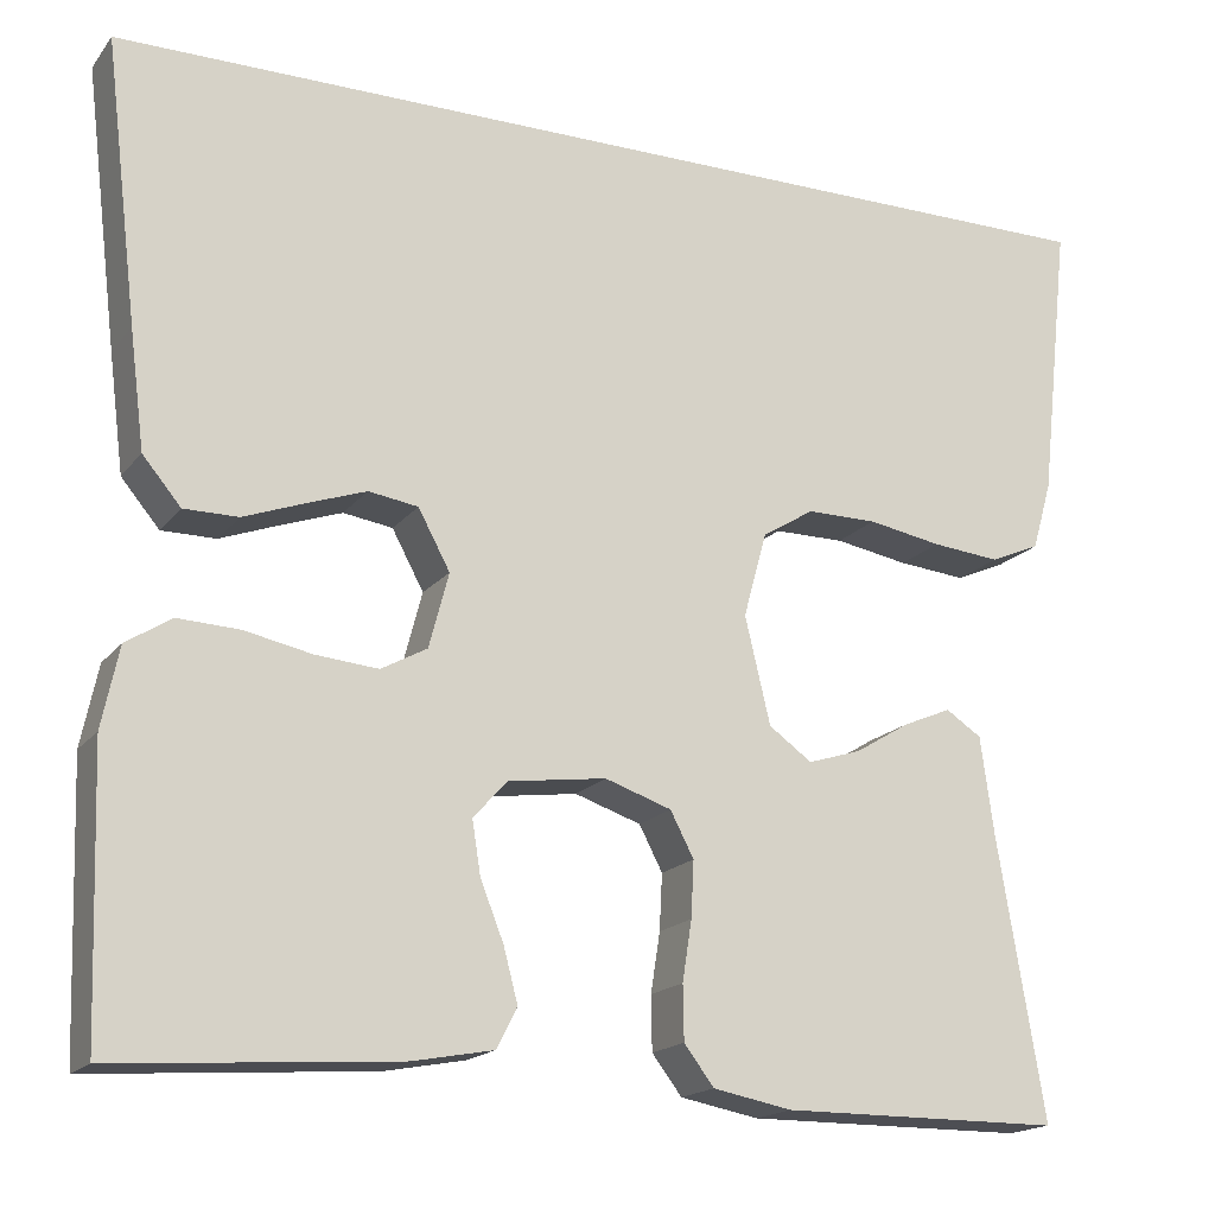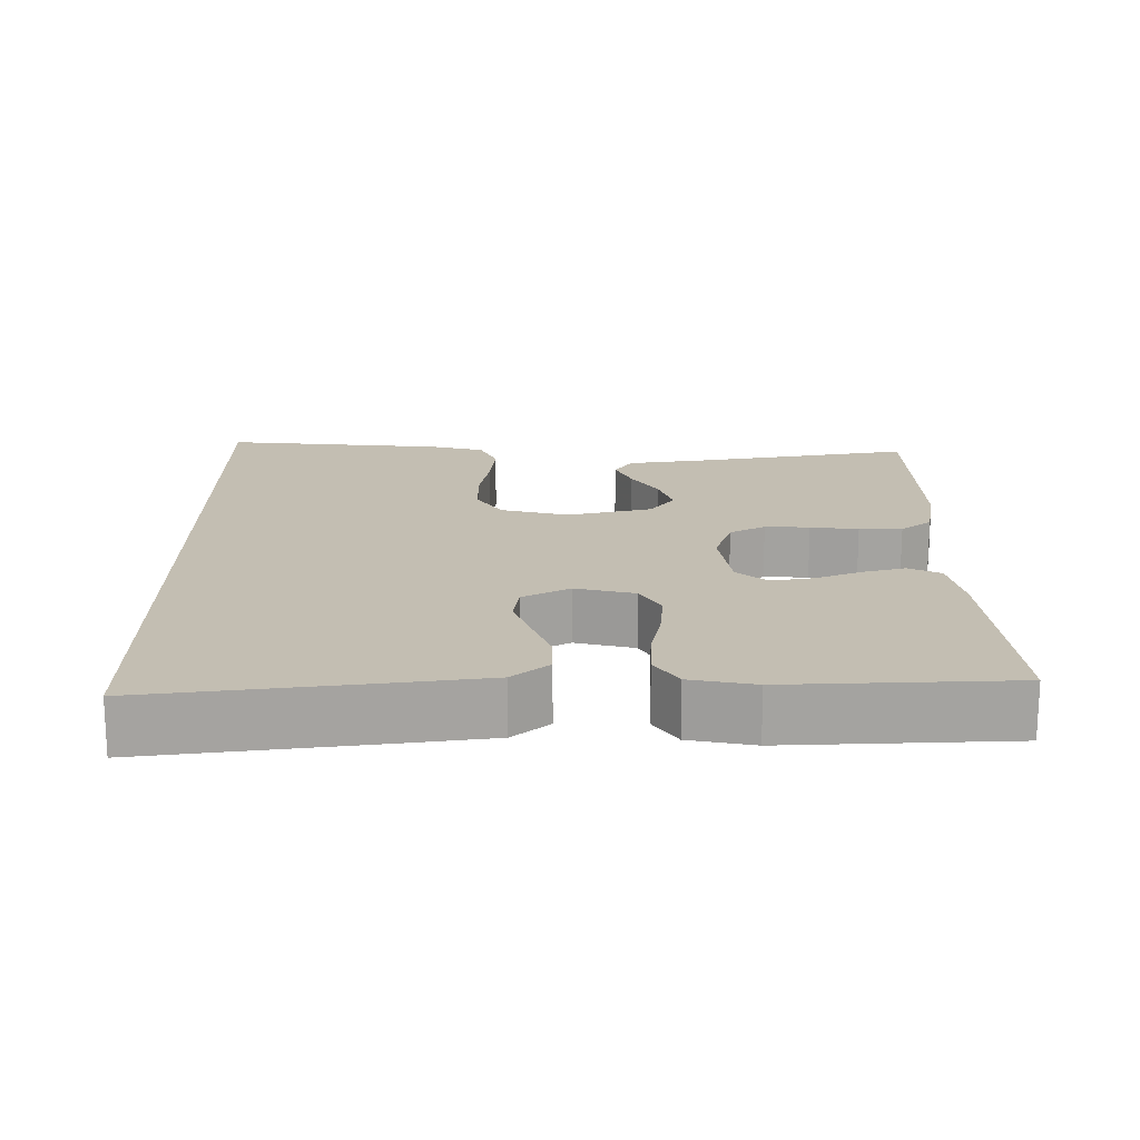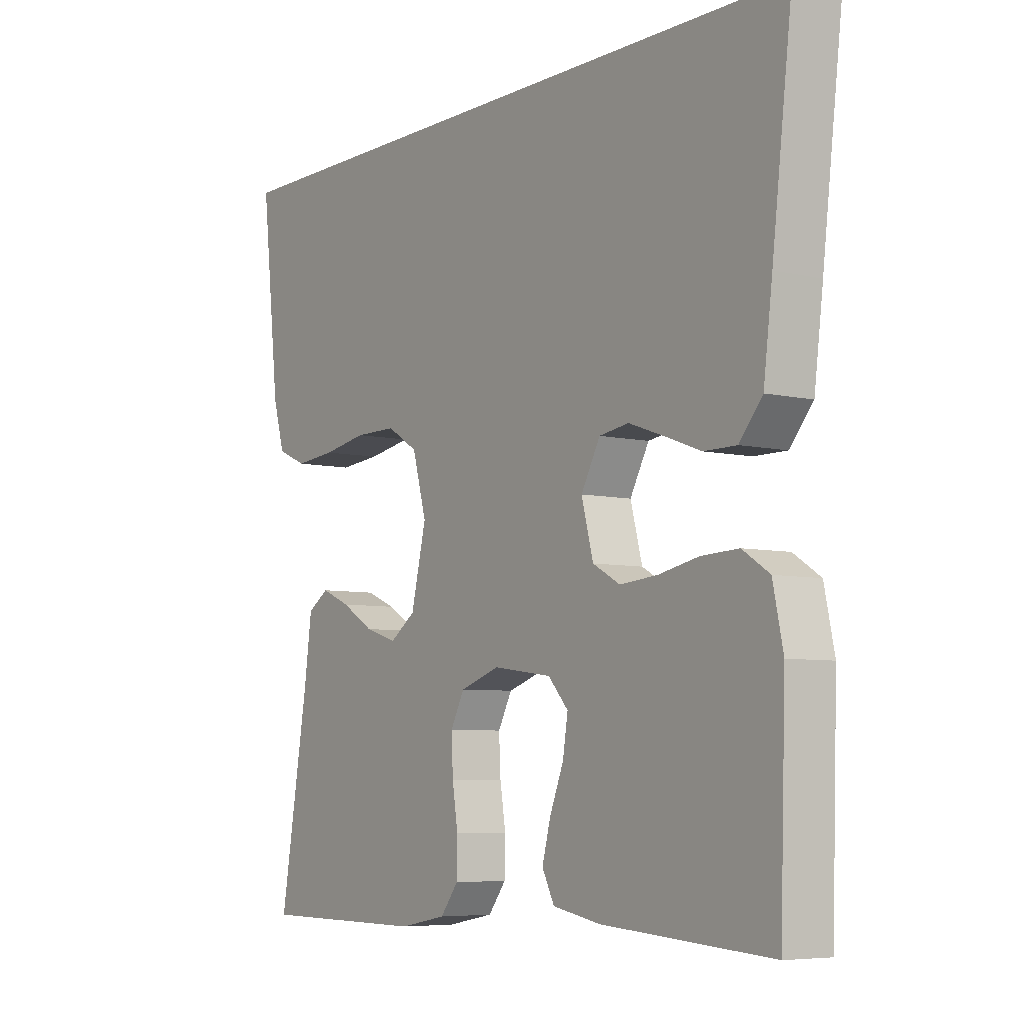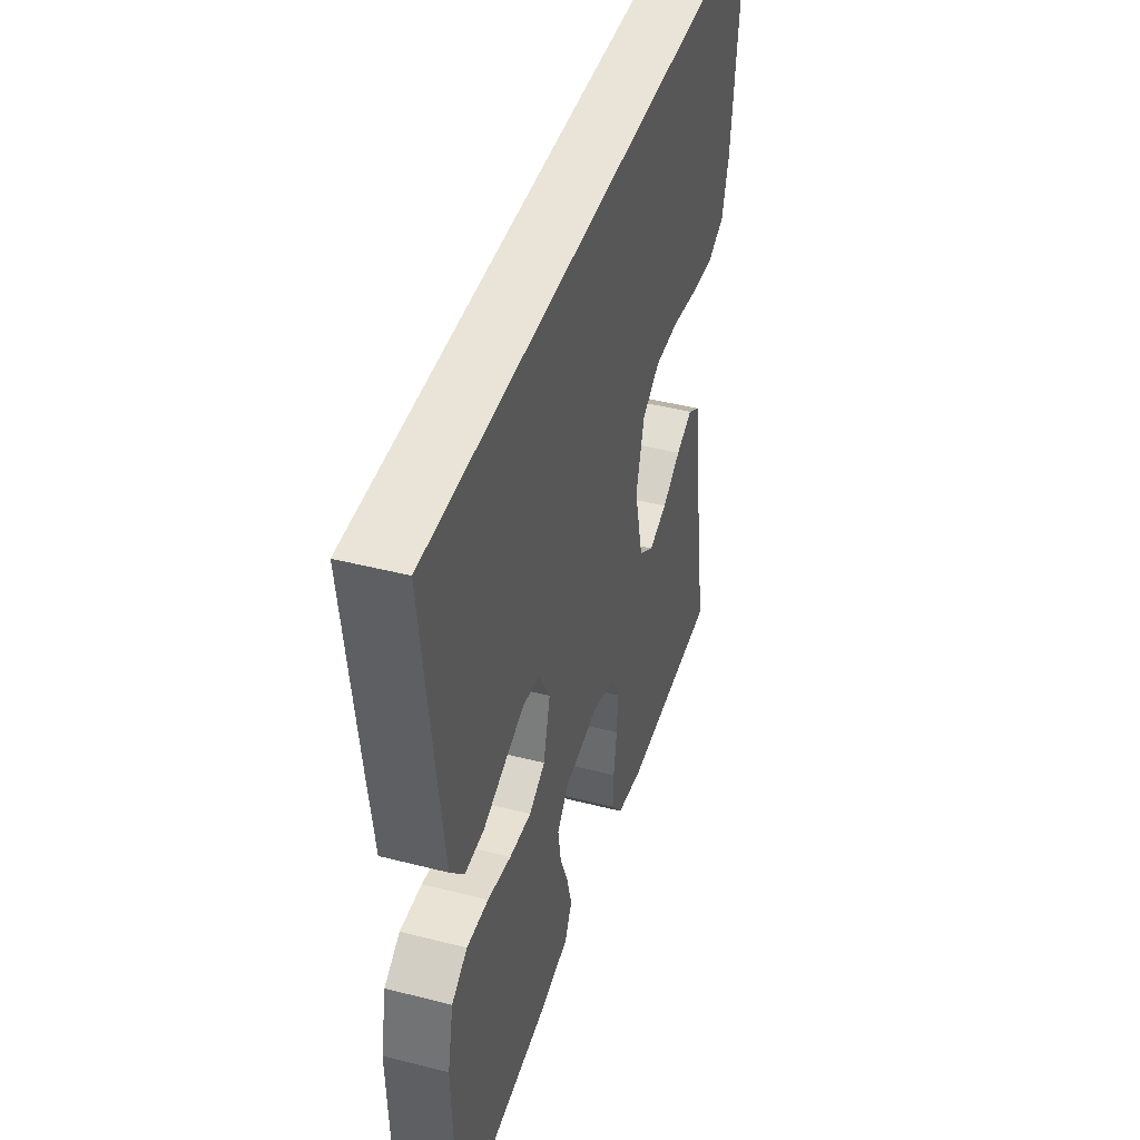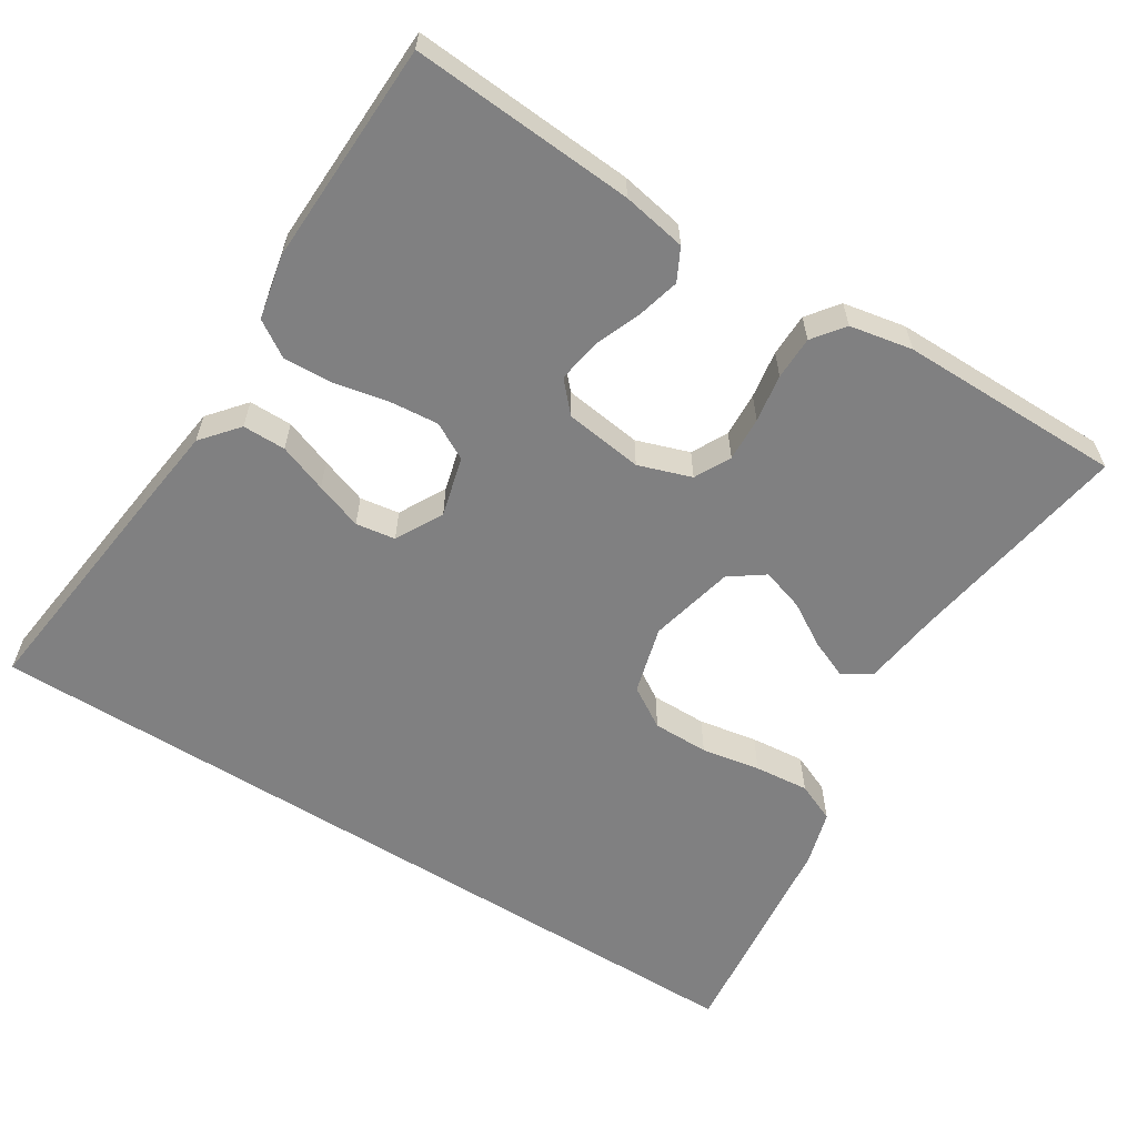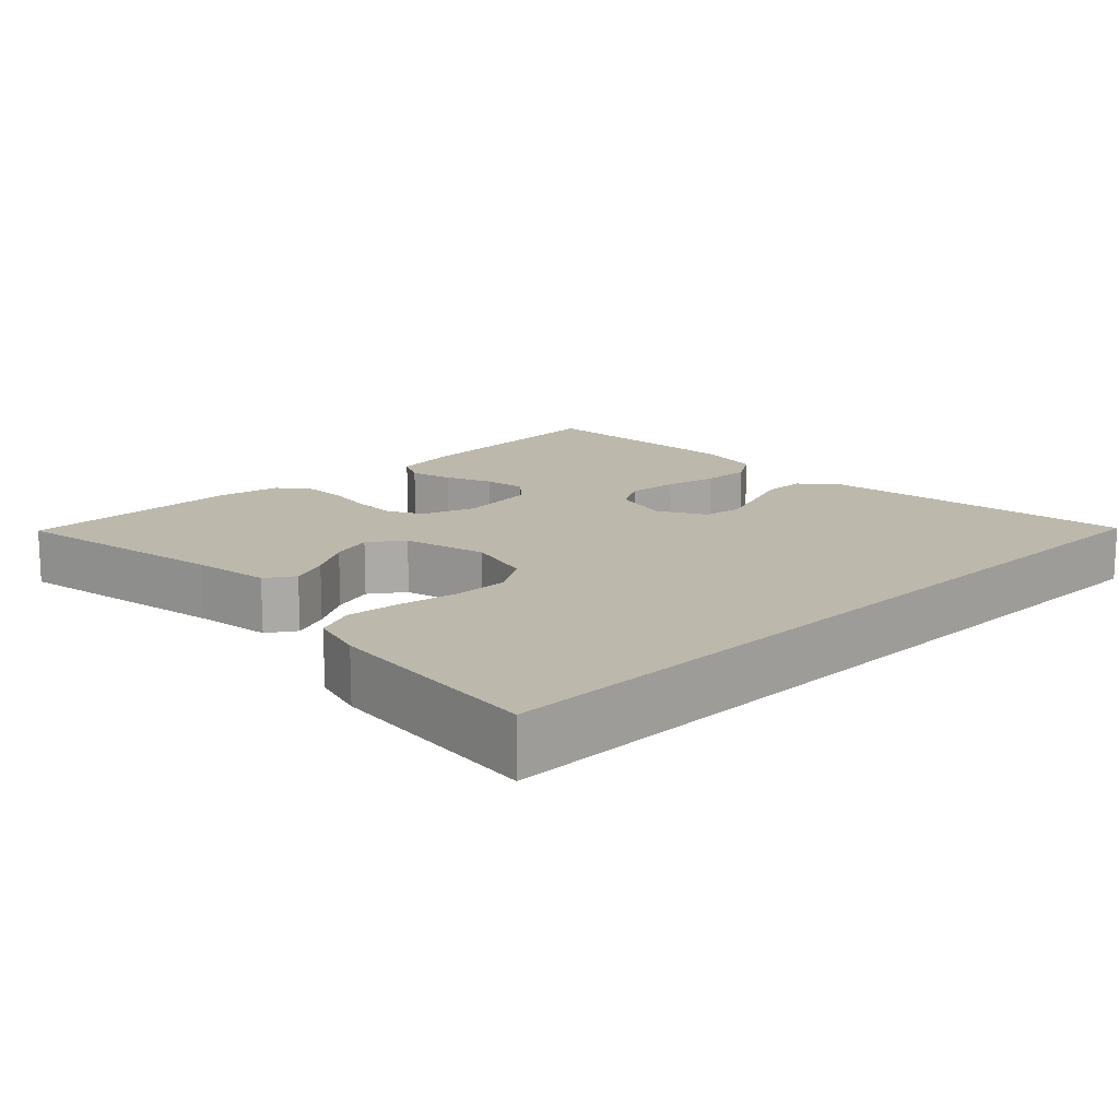
<metadata>
{"format":"obj","ext":"obj","renderer":"f3d","projection":"perspective","resolution":1024,"background":"white","views":[{"elev":-17.5,"azim":154.6,"up":"+Z"},{"elev":17.3,"azim":89.2,"up":"+Y"},{"elev":-6.4,"azim":55.0,"up":"+Z"},{"elev":43.2,"azim":106.9,"up":"+Z"},{"elev":-60.2,"azim":147.9,"up":"+Y"},{"elev":14.6,"azim":-44.6,"up":"+Y"}]}
</metadata>
<code>
v -0.572 0.07 0.5
v 0.535 0.07 0.5
v 0.499 0.07 0.2
v 0.483 0.07 0.074
v 0.442 0.07 0.025
v 0.384 0.07 0.025
v 0.319 0.07 0.049
v 0.256 0.07 0.071
v 0.203 0.07 0.063
v 0.169 0.07 0
v 0.19 0.07 -0.08
v 0.239 0.07 -0.107
v 0.306 0.07 -0.101
v 0.378 0.07 -0.086
v 0.444 0.07 -0.083
v 0.492 0.07 -0.114
v 0.51 0.07 -0.2
v 0.5 0.07 -0.5
v 0.2 0.07 -0.479
v 0.114 0.07 -0.463
v 0.092 0.07 -0.42
v 0.107 0.07 -0.363
v 0.132 0.07 -0.3
v 0.141 0.07 -0.243
v 0.105 0.07 -0.203
v 0 0.07 -0.189
v -0.071 0.07 -0.213
v -0.096 0.07 -0.261
v -0.093 0.07 -0.321
v -0.083 0.07 -0.385
v -0.084 0.07 -0.443
v -0.116 0.07 -0.485
v -0.2 0.07 -0.501
v -0.5 0.07 -0.5
v -0.45 0.07 -0.2
v -0.436 0.07 -0.097
v -0.398 0.07 -0.072
v -0.346 0.07 -0.094
v -0.288 0.07 -0.129
v -0.231 0.07 -0.147
v -0.185 0.07 -0.114
v -0.158 0.07 0
v -0.183 0.07 0.091
v -0.238 0.07 0.125
v -0.313 0.07 0.125
v -0.392 0.07 0.111
v -0.465 0.07 0.104
v -0.518 0.07 0.127
v -0.539 0.07 0.2
v -0.572 0 0.5
v 0.535 0 0.5
v 0.499 0 0.2
v 0.483 0 0.074
v 0.442 0 0.025
v 0.384 0 0.025
v 0.319 0 0.049
v 0.256 0 0.071
v 0.203 0 0.063
v 0.169 0 0
v 0.19 0 -0.08
v 0.239 0 -0.107
v 0.306 0 -0.101
v 0.378 0 -0.086
v 0.444 0 -0.083
v 0.492 0 -0.114
v 0.51 0 -0.2
v 0.5 0 -0.5
v 0.2 0 -0.479
v 0.114 0 -0.463
v 0.092 0 -0.42
v 0.107 0 -0.363
v 0.132 0 -0.3
v 0.141 0 -0.243
v 0.105 0 -0.203
v 0 0 -0.189
v -0.071 0 -0.213
v -0.096 0 -0.261
v -0.093 0 -0.321
v -0.083 0 -0.385
v -0.084 0 -0.443
v -0.116 0 -0.485
v -0.2 0 -0.501
v -0.5 0 -0.5
v -0.45 0 -0.2
v -0.436 0 -0.097
v -0.398 0 -0.072
v -0.346 0 -0.094
v -0.288 0 -0.129
v -0.231 0 -0.147
v -0.185 0 -0.114
v -0.158 0 0
v -0.183 0 0.091
v -0.238 0 0.125
v -0.313 0 0.125
v -0.392 0 0.111
v -0.465 0 0.104
v -0.518 0 0.127
v -0.539 0 0.2
f 45 46 47 48
f 44 45 48 49
f 36 37 38 39
f 35 36 39 40
f 34 35 40
f 33 34 40 41
f 29 30 31 32
f 28 29 32 33
f 20 21 22 23
f 20 23 24
f 19 20 24
f 18 19 24
f 17 18 24 25
f 13 14 15 16
f 12 13 16 17
f 4 5 6 7
f 4 7 8
f 3 4 8
f 2 3 8 9
f 44 49 1 2
f 28 33 41 42
f 27 28 42
f 26 27 42 43
f 12 17 25 26
f 11 12 26 43
f 10 11 43 44
f 44 2 9
f 9 10 44
f 97 96 95 94
f 98 97 94 93
f 88 87 86 85
f 89 88 85 84
f 89 84 83
f 90 89 83 82
f 81 80 79 78
f 82 81 78 77
f 72 71 70 69
f 73 72 69
f 73 69 68
f 73 68 67
f 74 73 67 66
f 65 64 63 62
f 66 65 62 61
f 56 55 54 53
f 57 56 53
f 57 53 52
f 58 57 52 51
f 51 50 98 93
f 91 90 82 77
f 91 77 76
f 92 91 76 75
f 75 74 66 61
f 92 75 61 60
f 93 92 60 59
f 58 51 93
f 93 59 58
f 1 50 51 2
f 2 51 52 3
f 3 52 53 4
f 4 53 54 5
f 5 54 55 6
f 6 55 56 7
f 7 56 57 8
f 8 57 58 9
f 9 58 59 10
f 10 59 60 11
f 11 60 61 12
f 12 61 62 13
f 13 62 63 14
f 14 63 64 15
f 15 64 65 16
f 16 65 66 17
f 17 66 67 18
f 18 67 68 19
f 19 68 69 20
f 20 69 70 21
f 21 70 71 22
f 22 71 72 23
f 23 72 73 24
f 24 73 74 25
f 25 74 75 26
f 26 75 76 27
f 27 76 77 28
f 28 77 78 29
f 29 78 79 30
f 30 79 80 31
f 31 80 81 32
f 32 81 82 33
f 33 82 83 34
f 34 83 84 35
f 35 84 85 36
f 36 85 86 37
f 37 86 87 38
f 38 87 88 39
f 39 88 89 40
f 40 89 90 41
f 41 90 91 42
f 42 91 92 43
f 43 92 93 44
f 44 93 94 45
f 45 94 95 46
f 46 95 96 47
f 47 96 97 48
f 48 97 98 49
f 49 98 50 1

</code>
